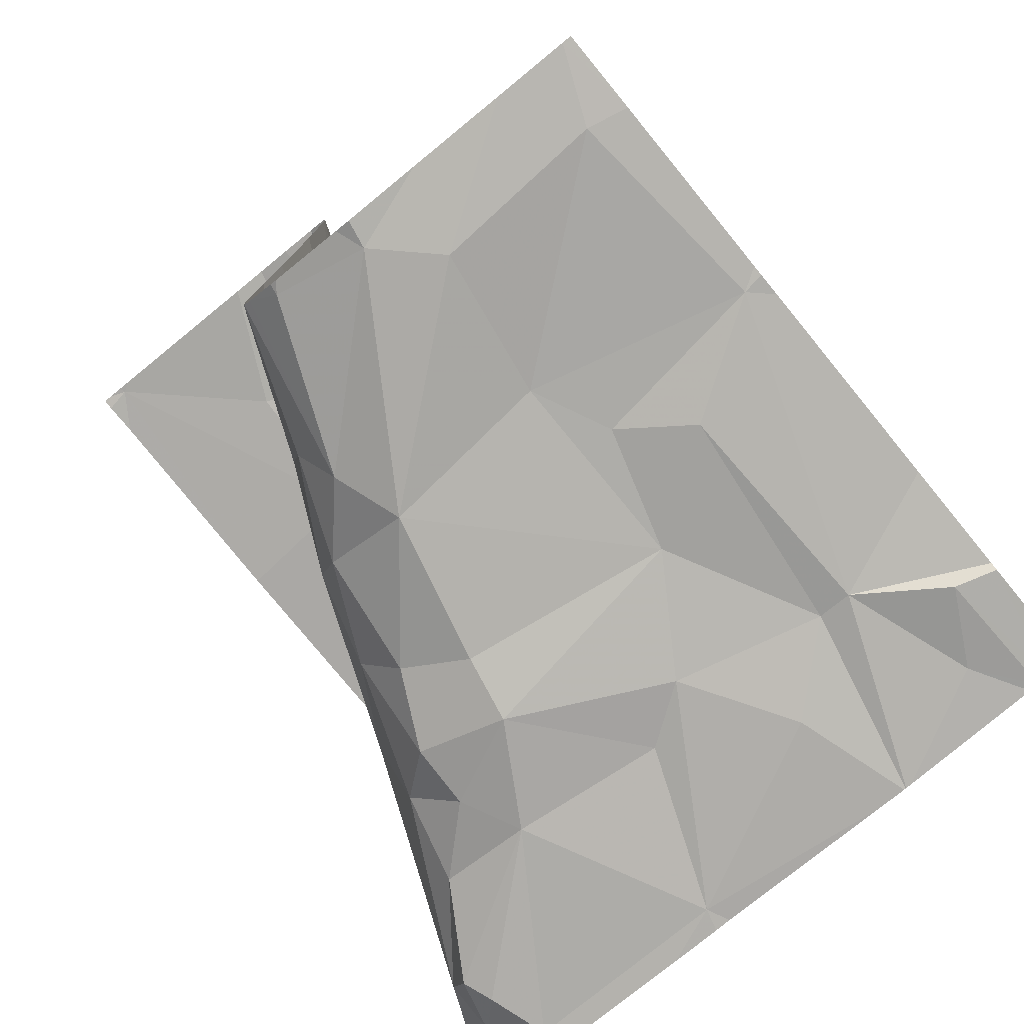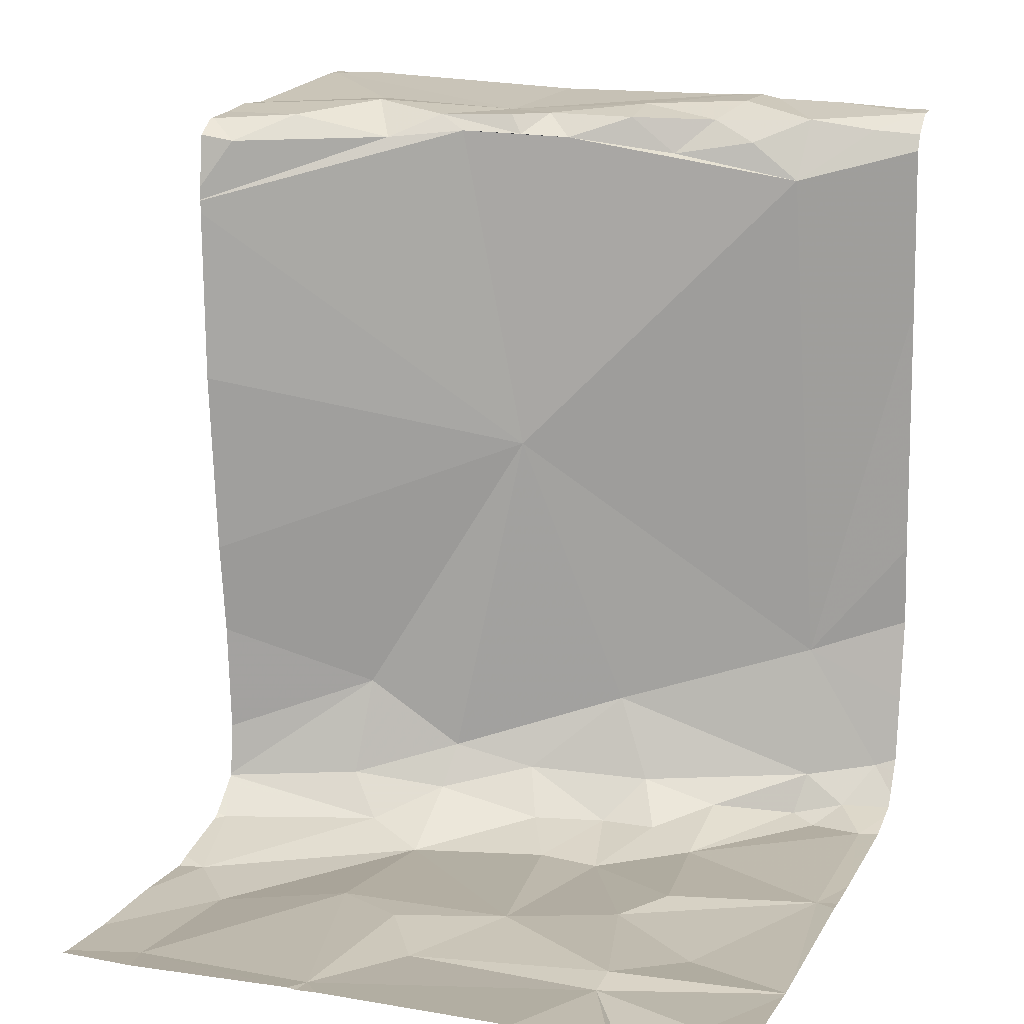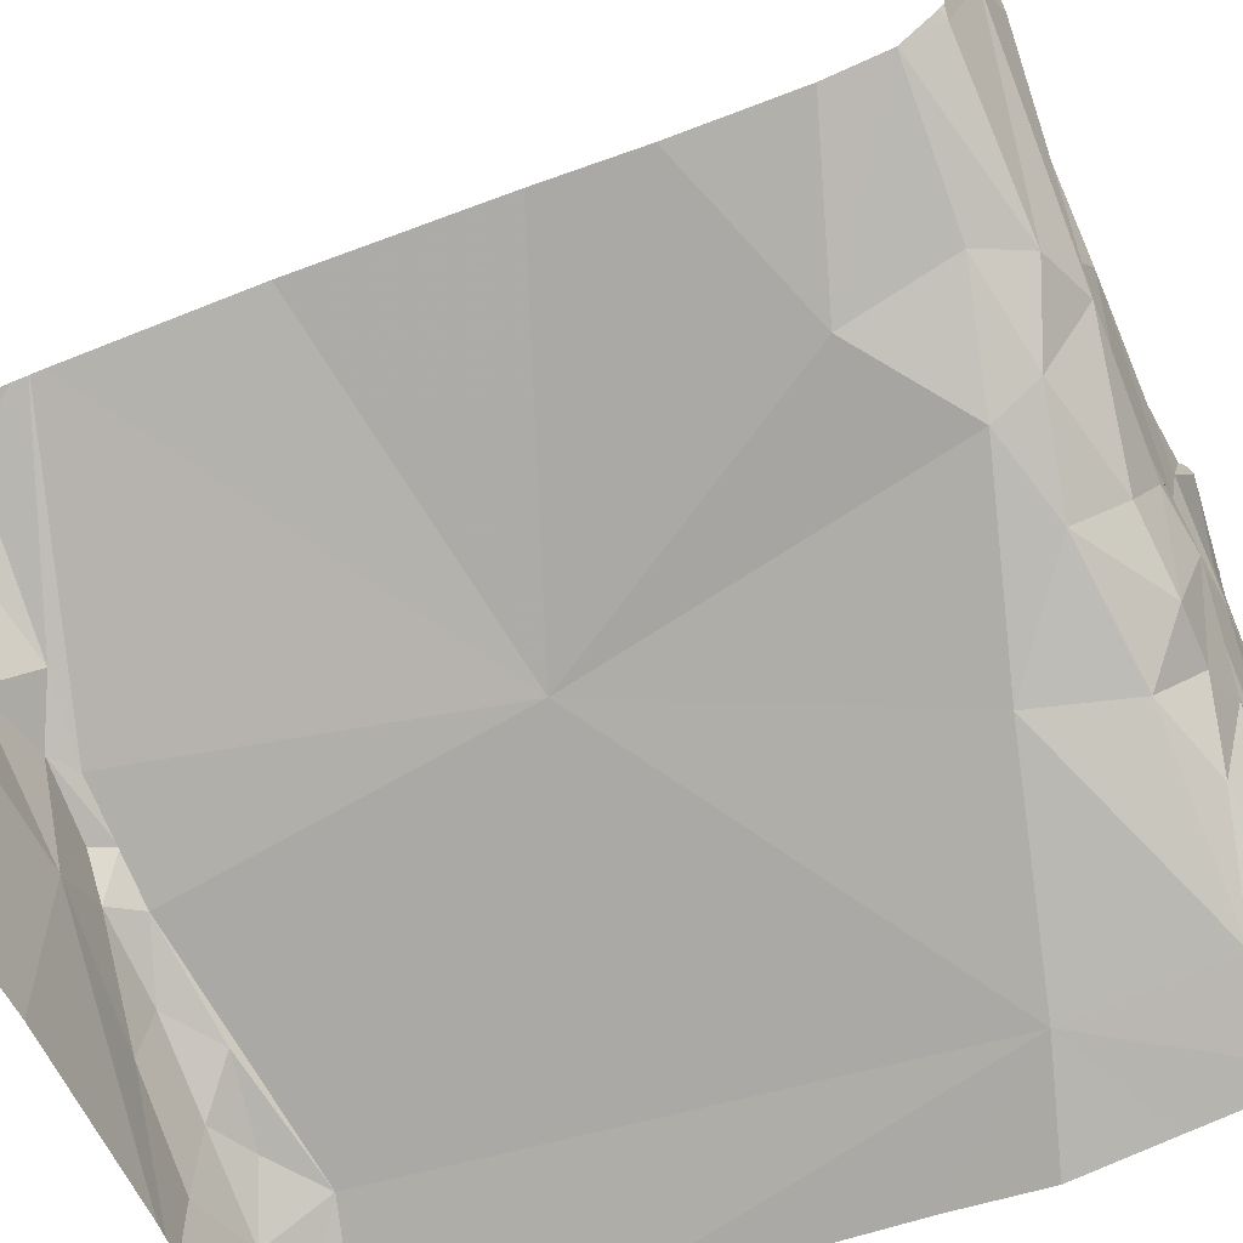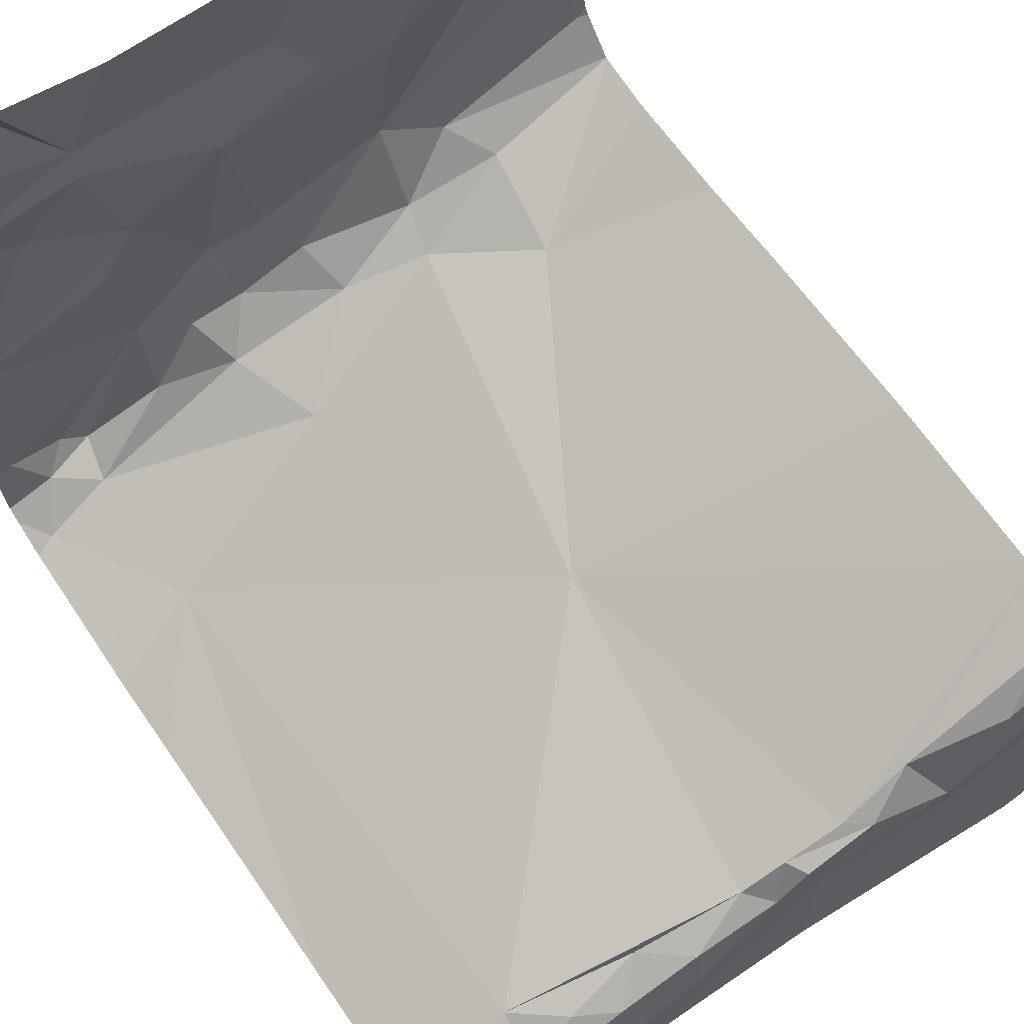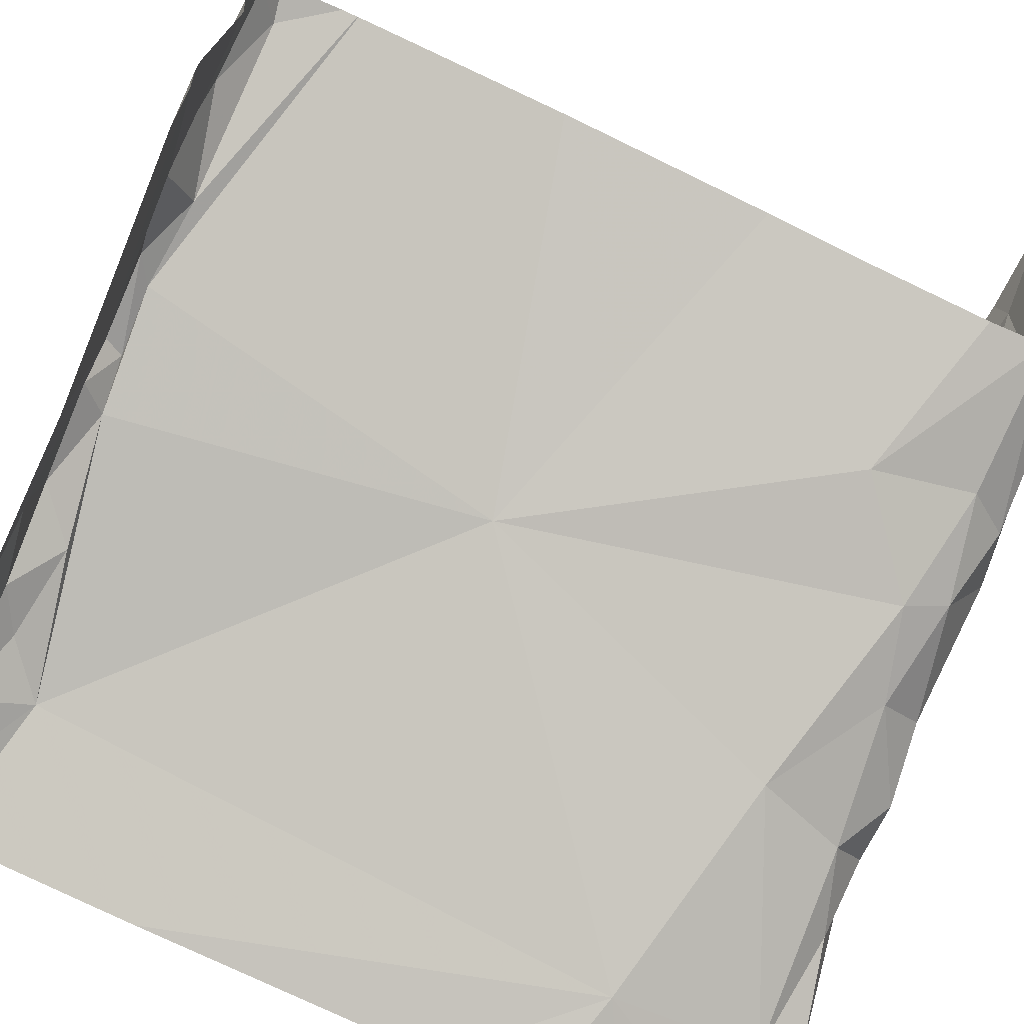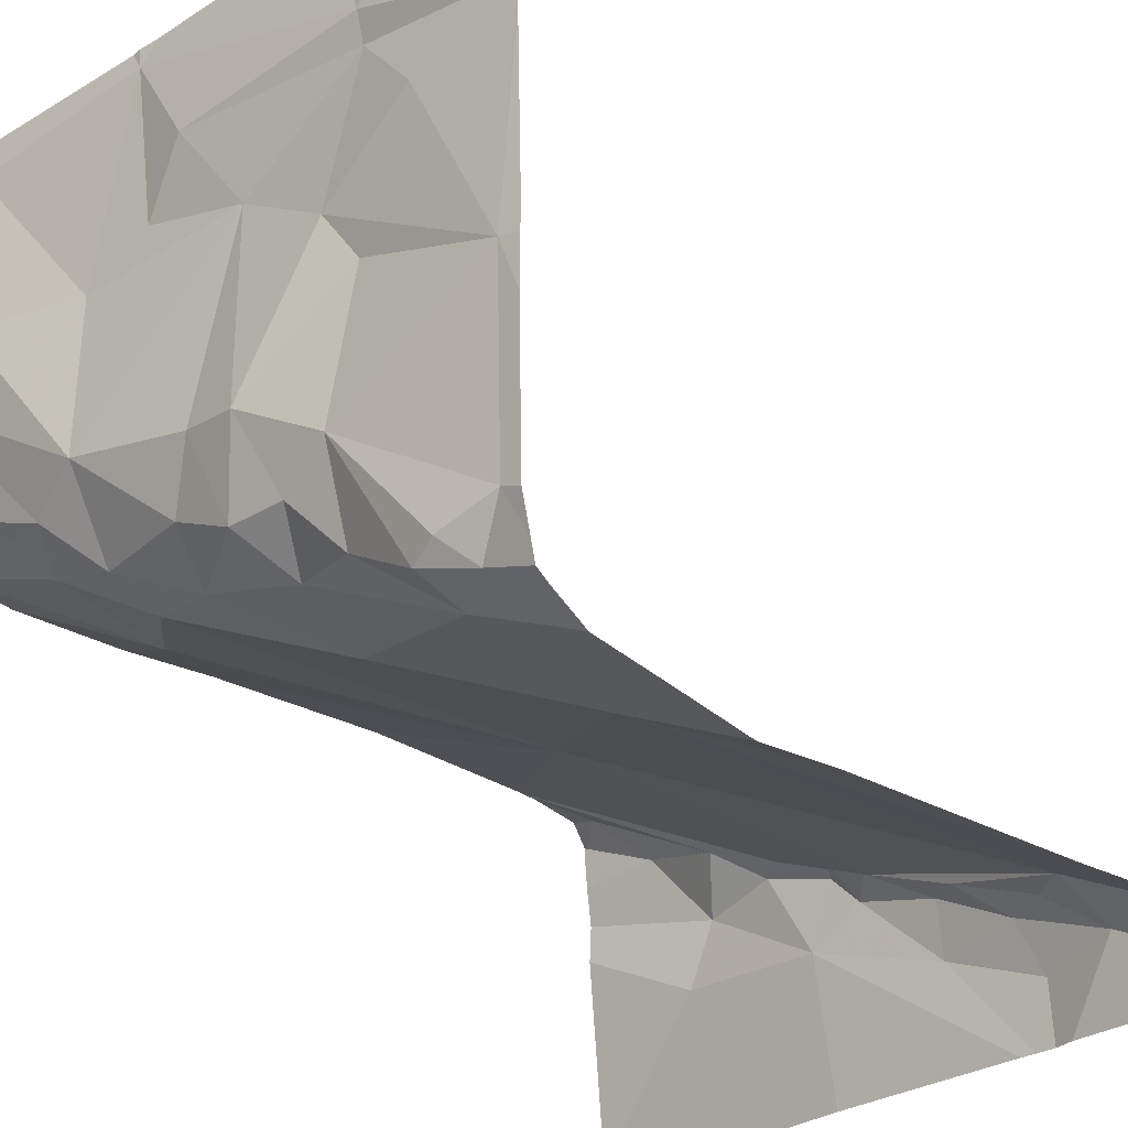
<metadata>
{"format":"obj","ext":"obj","renderer":"f3d","projection":"perspective","resolution":1024,"background":"white","views":[{"elev":-78.1,"azim":129.3,"up":"+Z"},{"elev":15.1,"azim":-159.0,"up":"+Z"},{"elev":-58.9,"azim":113.1,"up":"+Y"},{"elev":67.6,"azim":-34.4,"up":"+Y"},{"elev":-66.3,"azim":64.5,"up":"+Y"},{"elev":-29.1,"azim":-136.2,"up":"+Y"}]}
</metadata>
<code>
v -119.9 255.9 491.8
v -119.8 255.9 491.8
v -119.1 256.4 491.8
v -119.1 255.9 491.8
v -119.7 255.9 491.8
v -119.1 255.9 491.8
v -119.8 255.9 491.8
v -120 255.9 491.8
v -119.1 256.5 490.7
v -119.5 255.9 491.8
v -120 255.9 491.8
v -119.8 255.9 491.8
v -119.2 256.6 490.7
v -119.1 255.9 491.8
v -120 255.9 491.8
v -119.1 255.9 491.8
v -119.8 256.2 490.7
v -119.7 256.3 490.7
v -119.7 256.2 490.7
v -119.4 256.6 490.7
v -119.6 256.6 490.7
v -119.3 256.3 490.9
v -119.9 256 491
v -119.5 256.2 491.3
v -119.9 256.1 491.7
v -119.4 256.2 490.8
v -119.4 256.2 490.8
v -119.4 256.2 491.8
v -119.6 256.2 491.8
v -120 256.3 490.7
v -119.8 256.5 490.7
v -119.8 256.4 490.7
v -119.6 256.1 490.9
v -119.3 256.3 490.8
v -119.1 255.9 491.8
v -119.4 256.9 490.7
v -119.5 256.1 491.8
v -119.9 256.9 490.7
v -119.5 256.2 491.8
v -119.6 256.1 491.8
v -119.7 256.1 491.7
v -119.8 256.1 491.8
v -119.3 256.2 491.8
v -119.2 256.1 491.8
v -119.9 256 491.8
v -119.8 256.1 491.8
v -119.1 256.4 491.8
v -119.3 256.3 491.8
v -119.4 256.2 491.8
v -119.2 256.3 491.8
v -119.6 256 491.8
v -119.8 256 491.8
v -119.5 256.1 491.8
v -119.4 256.9 490.7
v -119.2 256.9 490.7
v -120 256 491.8
v -119.1 256.4 491.8
v -120 255.9 491.8
v -119.7 256.9 490.7
v -120 255.9 491.8
v -119.2 256.8 490.7
v -119.4 256.8 490.7
v -119.8 256.7 490.7
v -119.9 256.8 490.7
v -119.5 256.7 490.7
v -120 256.8 490.7
v -119.5 256.6 490.7
v -119.8 256.7 490.7
v -119.4 256.3 490.7
v -119.6 256.3 490.7
v -119.9 256.6 490.7
v -119.1 256.4 490.8
v -119.8 256.1 490.7
v -119.1 256.8 490.7
v -119.3 256.3 490.7
v -119.1 256.4 490.7
v -120 256.1 490.7
v -119.6 256.2 490.7
v -119.9 256 490.7
v -119.9 256 490.7
v -119.5 256.2 490.7
v -119.7 256.1 490.8
v -119.5 256.2 490.8
v -119.9 256 490.8
v -120 256 490.7
v -120 256 490.8
v -119.5 256.2 491.8
v -119.1 256.4 491.7
v -119.1 256.5 490.7
v -119.1 256.3 491.8
v -119.1 256.5 490.7
v -119.1 256.4 491.8
v -119.1 255.9 491.8
v -119.1 256.8 490.7
v -119.1 256.4 491.4
v -119.1 256.6 490.7
v -119.1 255.9 491.8
v -120 256 491.5
v -120 256 491.7
v -120 256 491.8
v -120 256.8 490.7
v -120 256.8 490.7
v -120 256.6 490.7
v -120 256.6 490.7
v -120 256.6 490.7
v -120 256.6 490.7
v -120 256.8 490.7
v -120 256.6 490.7
v -120 256.3 490.7
v -120 256.3 490.7
v -120 256.3 490.7
v -120 256.1 490.7
v -120 255.9 491.1
v -120 255.9 491
v -120 255.9 490.9
v -120 255.9 491.8
v -120 255.9 491.8
v -119.5 256.9 490.7
v -120 256 490.8
v -120 256 490.7
v -120 256 490.7
v -120 255.9 490.8
v -120 256 490.7
v -119.1 256.3 490.9
v -119.1 256.4 490.8
v -119.1 256.4 490.7
v -119.1 256.4 490.8
v -119.1 256.4 491.7
v -119.1 256.4 491.1
v -119.1 256.4 491
v -119.9 256.9 490.7
v -119.1 256.2 491.8
v -119.1 256.2 491.8
v -119.1 256.4 491.7
v -119.1 256 491.8
v -119.1 256.4 491.7
v -119.1 256.4 491.8
v -119.1 256.3 491.8
v -119.1 256.4 490.8
v -119.1 256.4 490.7
v -120 256.9 490.7
v -119.1 256.9 490.7
v -120 256.9 490.7
v -119.1 256.9 490.7
f 61 13 94
f 13 9 96
f 69 20 21
f 18 21 31
f 19 17 73
f 26 27 34
f 32 17 18
f 17 19 18
f 67 21 20
f 34 22 72
f 23 24 33
f 23 25 24
f 25 23 98
f 88 28 128
f 22 24 129
f 27 26 83
f 29 28 24
f 24 25 29
f 61 62 20
f 30 31 71
f 30 32 31
f 84 86 23
f 30 17 32
f 33 24 27
f 82 78 19
f 34 27 22
f 28 39 49
f 35 37 10
f 143 101 141
f 142 74 144
f 43 44 132
f 40 41 42
f 128 48 134
f 29 39 28
f 29 41 40
f 42 41 46
f 37 44 43
f 45 46 25
f 45 42 46
f 52 42 45
f 47 50 3
f 48 49 43
f 47 3 57
f 48 28 49
f 49 87 37
f 35 44 37
f 42 51 40
f 134 47 136
f 48 50 47
f 132 35 135
f 90 50 138
f 50 43 133
f 29 40 53
f 25 41 29
f 51 52 12
f 42 52 51
f 25 56 45
f 51 53 40
f 5 51 7
f 141 101 38
f 43 50 48
f 53 51 37
f 56 25 99
f 45 58 1
f 45 56 58
f 87 39 53
f 12 45 2
f 68 31 21
f 101 64 38
f 65 62 63
f 55 74 142
f 59 62 118
f 38 63 131
f 63 64 66
f 63 68 65
f 63 66 103
f 62 67 20
f 21 67 65
f 68 21 65
f 69 21 70
f 54 61 55
f 61 20 13
f 18 70 21
f 20 69 13
f 30 71 105
f 66 64 102
f 17 30 77
f 17 80 73
f 68 63 104
f 75 34 127
f 75 26 34
f 125 75 139
f 77 79 17
f 78 81 70
f 70 18 78
f 31 32 18
f 75 69 26
f 79 80 17
f 70 81 69
f 78 82 83
f 83 81 78
f 81 83 26
f 82 84 33
f 69 81 26
f 9 69 75
f 82 33 83
f 9 13 69
f 23 33 84
f 84 80 85
f 79 85 80
f 79 77 85
f 27 83 33
f 86 84 85
f 84 73 80
f 39 29 53
f 25 46 41
f 87 49 39
f 73 84 82
f 76 9 75
f 18 19 78
f 43 49 37
f 89 76 140
f 71 31 68
f 105 68 108
f 22 27 24
f 19 73 82
f 65 67 62
f 37 87 53
f 129 24 95
f 77 30 110
f 128 28 48
f 58 56 100
f 8 116 11
f 127 34 72
f 126 76 125
f 120 85 121
f 125 76 75
f 115 86 122
f 16 93 4
f 121 77 123
f 124 22 130
f 131 63 59
f 11 116 15
f 98 23 113
f 99 25 98
f 72 22 124
f 100 56 99
f 74 61 94
f 102 64 101
f 94 13 96
f 4 93 6
f 103 66 107
f 104 63 103
f 118 62 36
f 95 24 88
f 105 71 68
f 106 30 105
f 88 24 28
f 107 66 102
f 8 58 116
f 108 68 104
f 89 9 76
f 109 30 106
f 110 30 111
f 90 3 50
f 111 30 109
f 112 77 110
f 92 3 90
f 2 45 1
f 113 23 114
f 114 23 115
f 59 63 62
f 57 3 92
f 115 23 86
f 116 58 117
f 93 35 6
f 1 58 60
f 117 58 100
f 60 58 8
f 119 86 120
f 97 35 93
f 91 9 89
f 120 86 85
f 55 61 74
f 121 85 77
f 122 86 119
f 54 62 61
f 96 9 91
f 123 77 112
f 130 22 129
f 7 51 12
f 12 52 45
f 132 44 35
f 133 43 132
f 5 37 51
f 134 48 47
f 135 35 97
f 6 35 14
f 136 47 137
f 36 62 54
f 38 64 63
f 137 47 57
f 14 35 10
f 138 50 133
f 139 75 127
f 10 37 5
f 140 76 126

</code>
